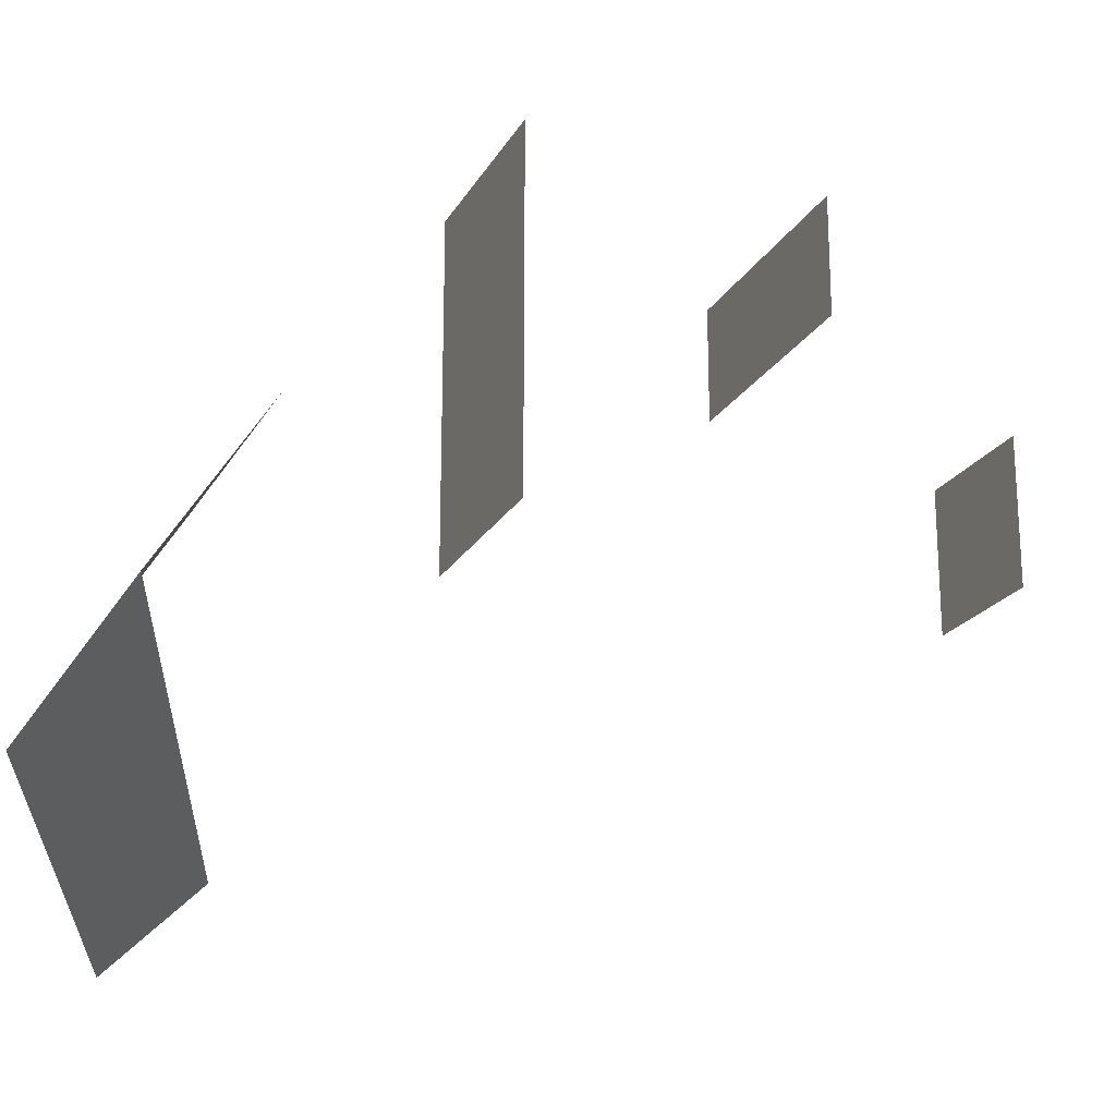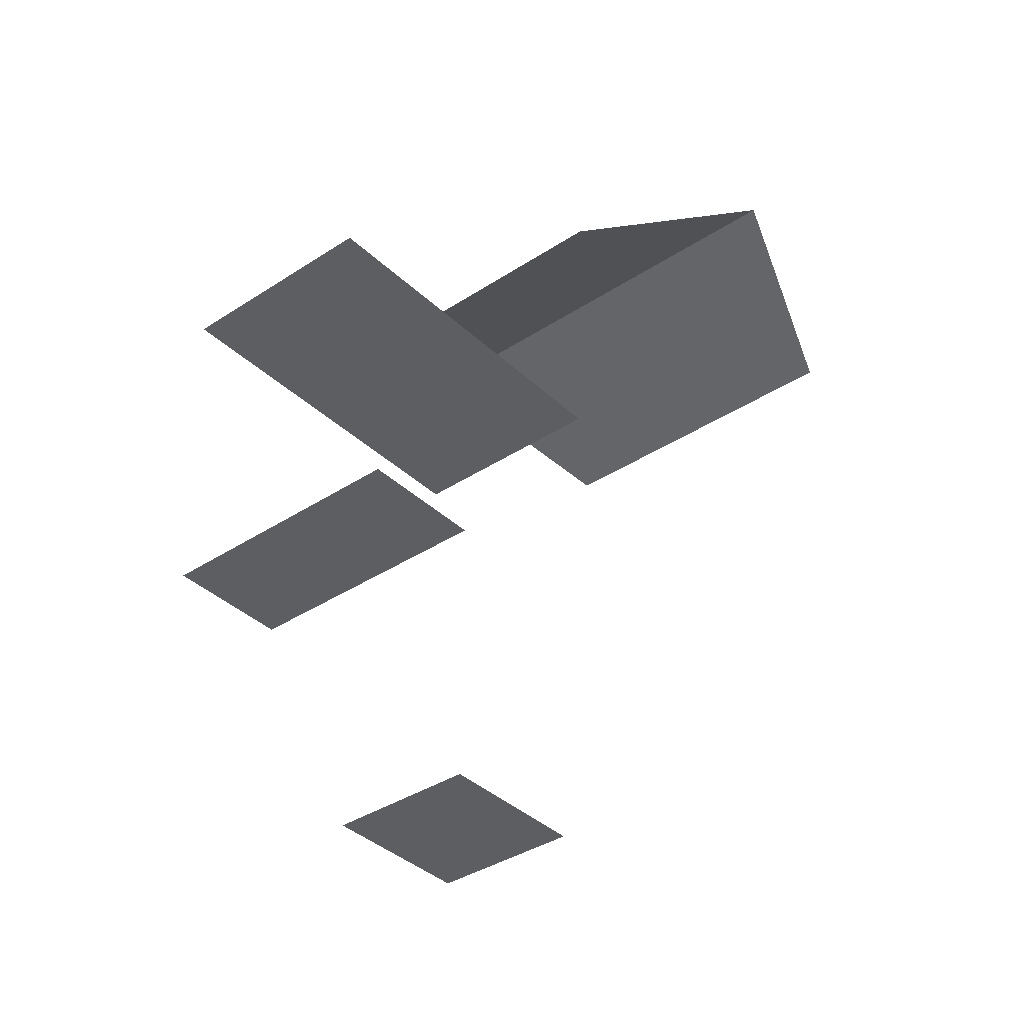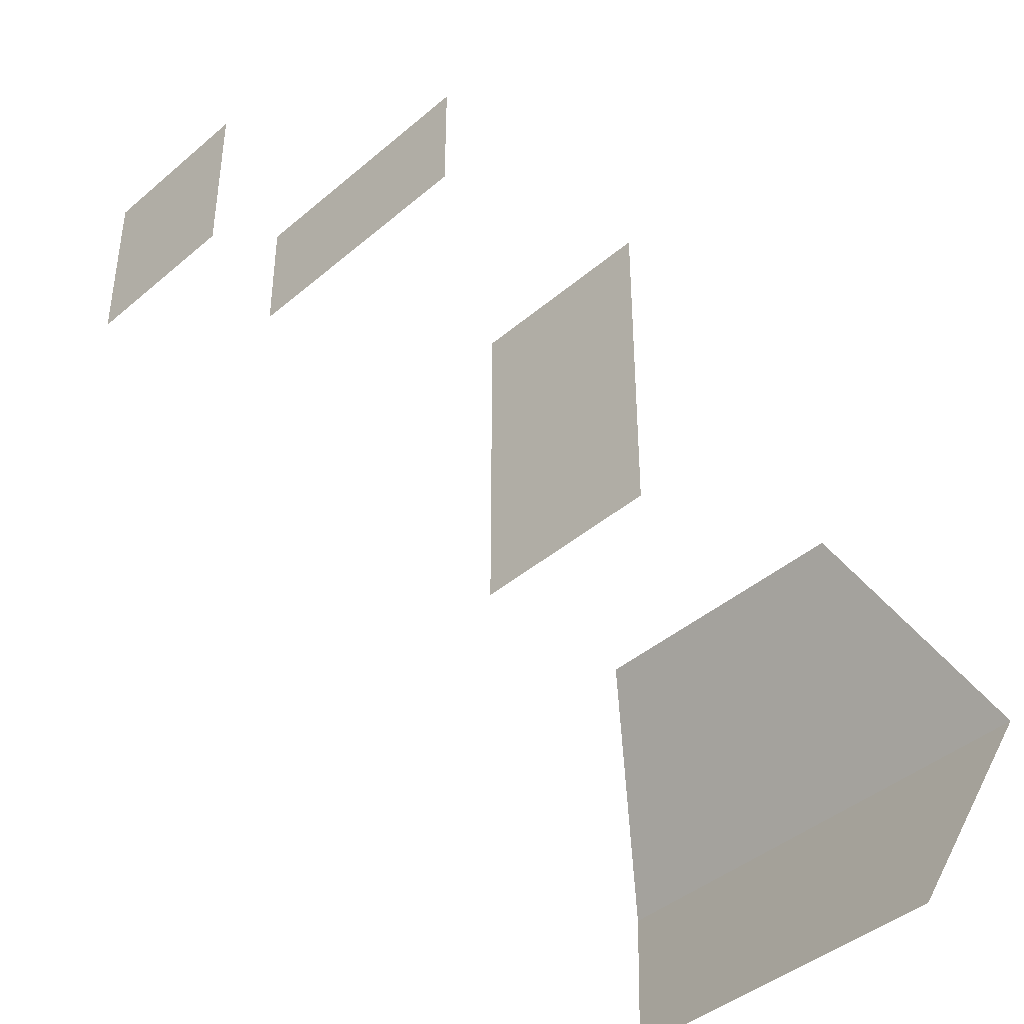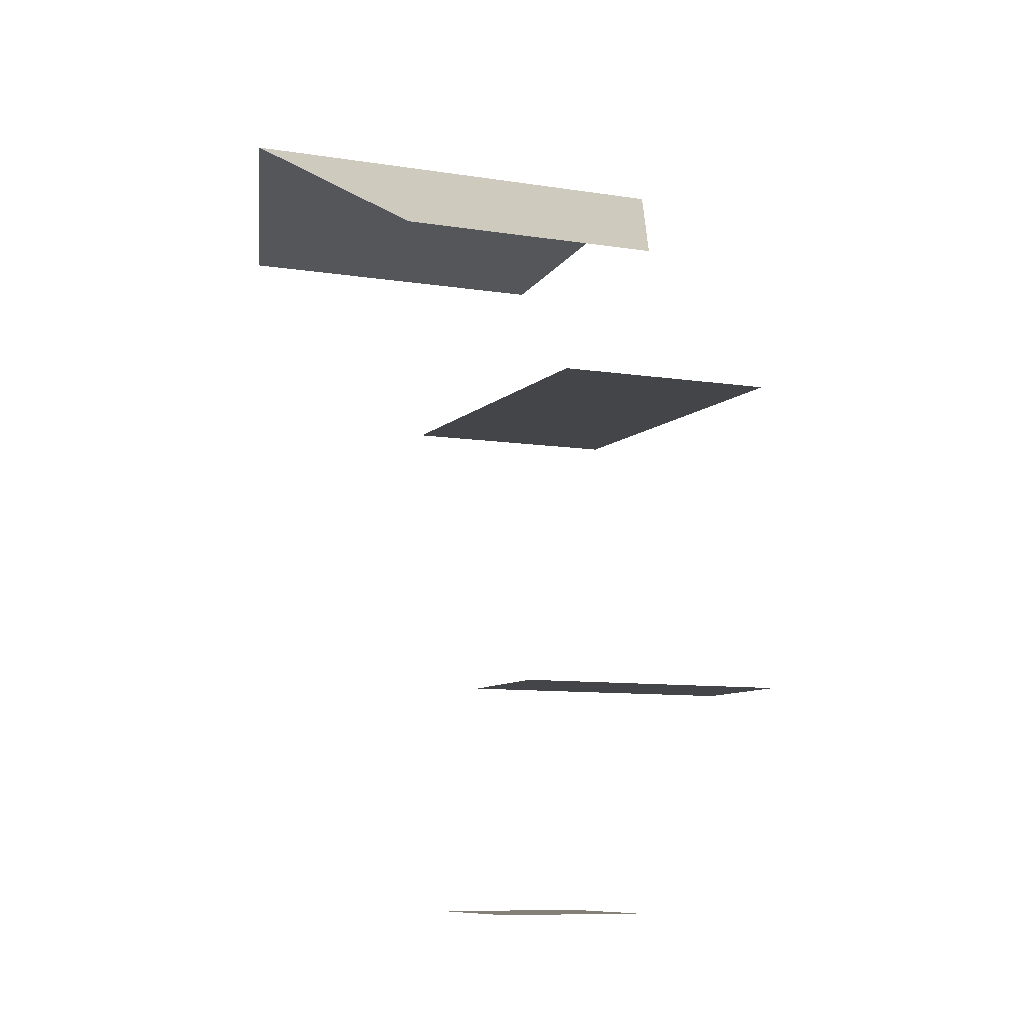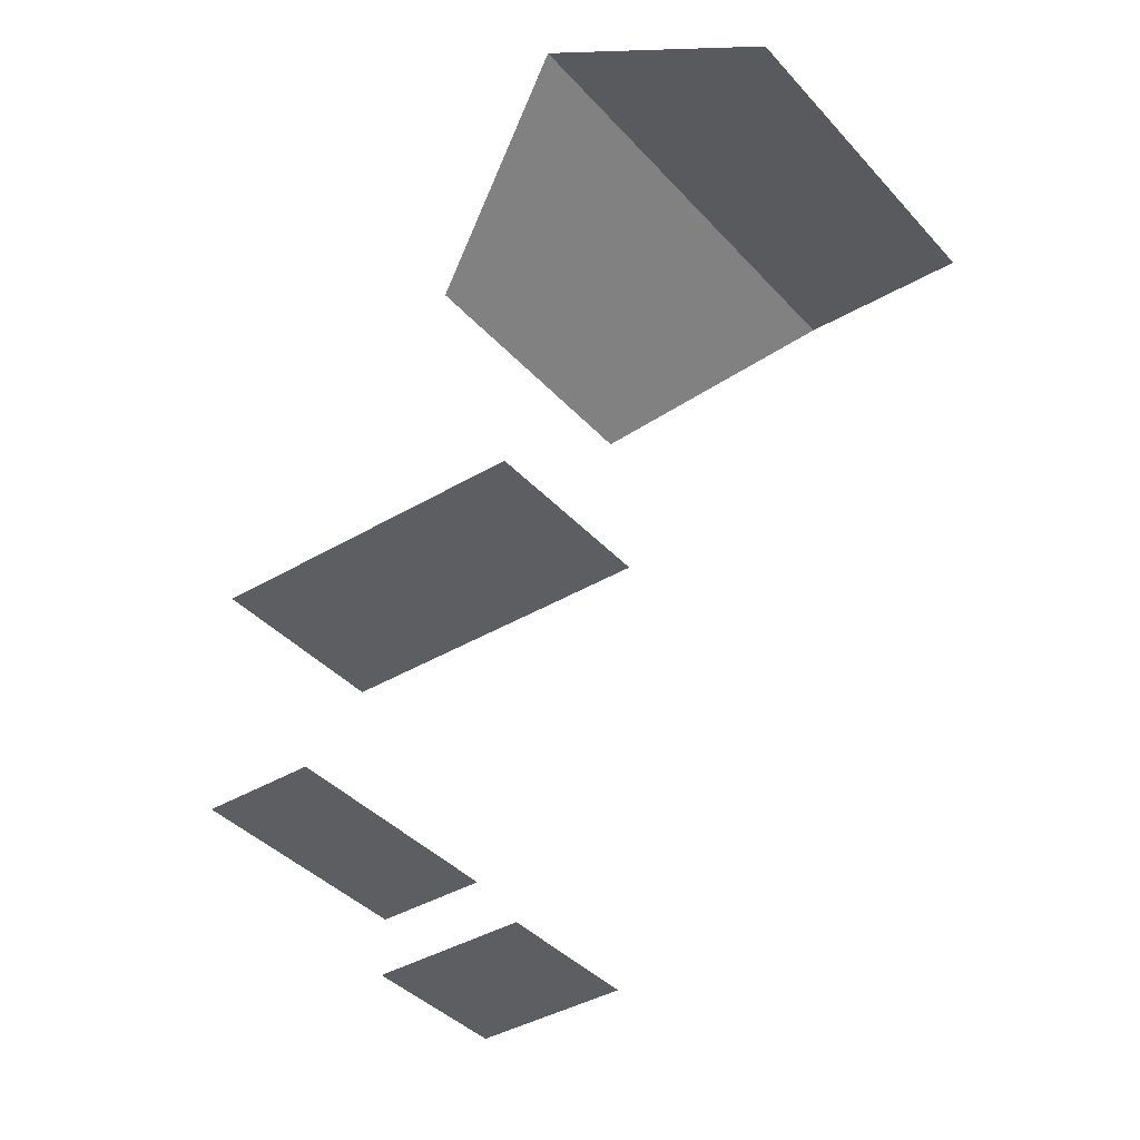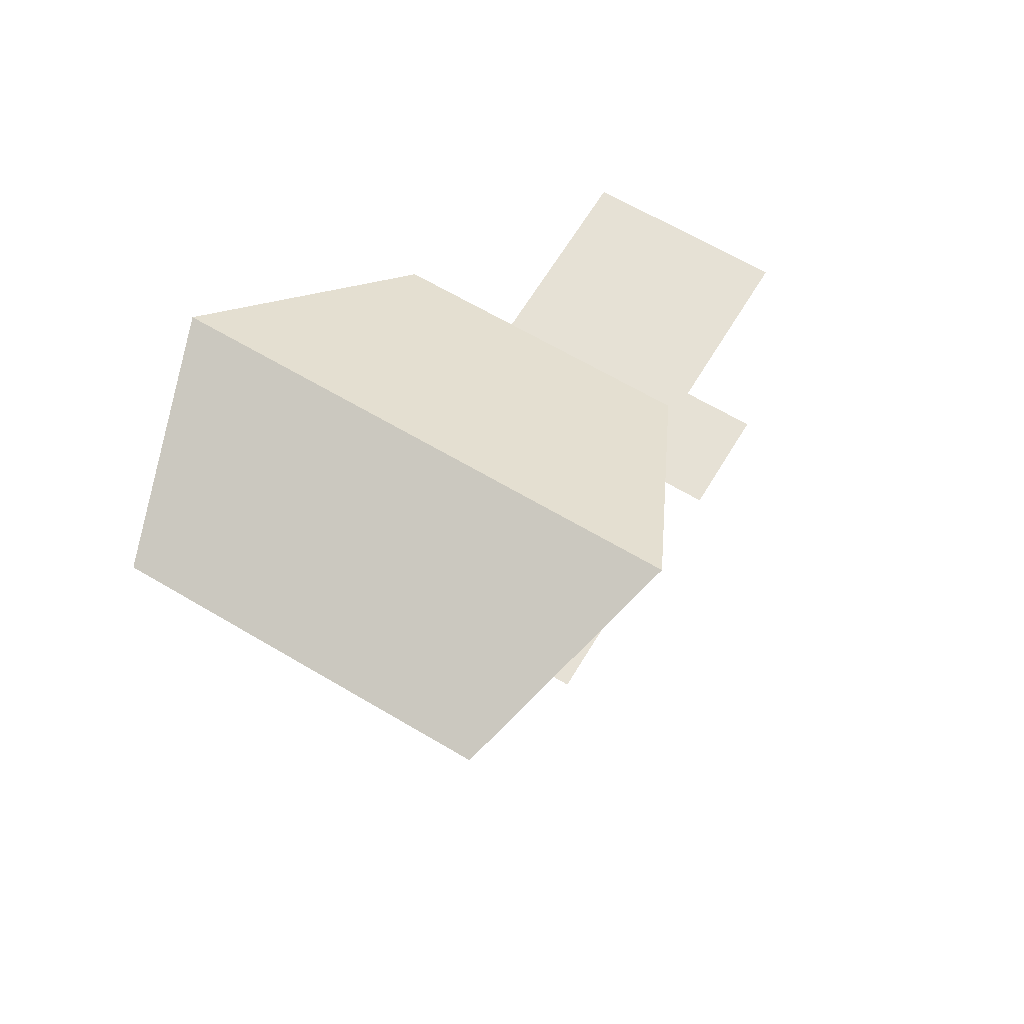
<metadata>
{"format":"obj","ext":"obj","renderer":"f3d","projection":"perspective","resolution":1024,"background":"white","views":[{"elev":-20.8,"azim":67.8,"up":"+Y"},{"elev":-37.6,"azim":-140.0,"up":"+Z"},{"elev":-42.0,"azim":-134.4,"up":"+Y"},{"elev":-8.8,"azim":156.0,"up":"+Z"},{"elev":-38.9,"azim":-53.0,"up":"+Z"},{"elev":64.3,"azim":31.0,"up":"+Z"}]}
</metadata>
<code>
v -4.703 -101 19.41
v -4.703 -101 19.41
v 4.653 -101 19.41
v 4.653 -101 19.41
v -1.915 -97.9 12.7
v 2.04 -97.9 12.7
v 1.465 -97.9 3.103
v -1.34 -97.9 3.103
v -2.384 -93.87 7.235
v -2.384 -91.57 7.235
v -1.915 -91 12.7
v 2.04 -91 12.7
v 2.509 -93.87 7.235
v 2.509 -91.57 7.235
v 1.465 -95.02 3.103
v -1.34 -95.02 3.103
v -3.414 -105 17.91
v 3.364 -105 17.91
v -2.77 -97 16.91
v 2.72 -97 16.91
f 4 2 19 20
f 10 9 13 14
f 8 7 15 16
f 6 5 11 12
f 1 3 18 17

</code>
